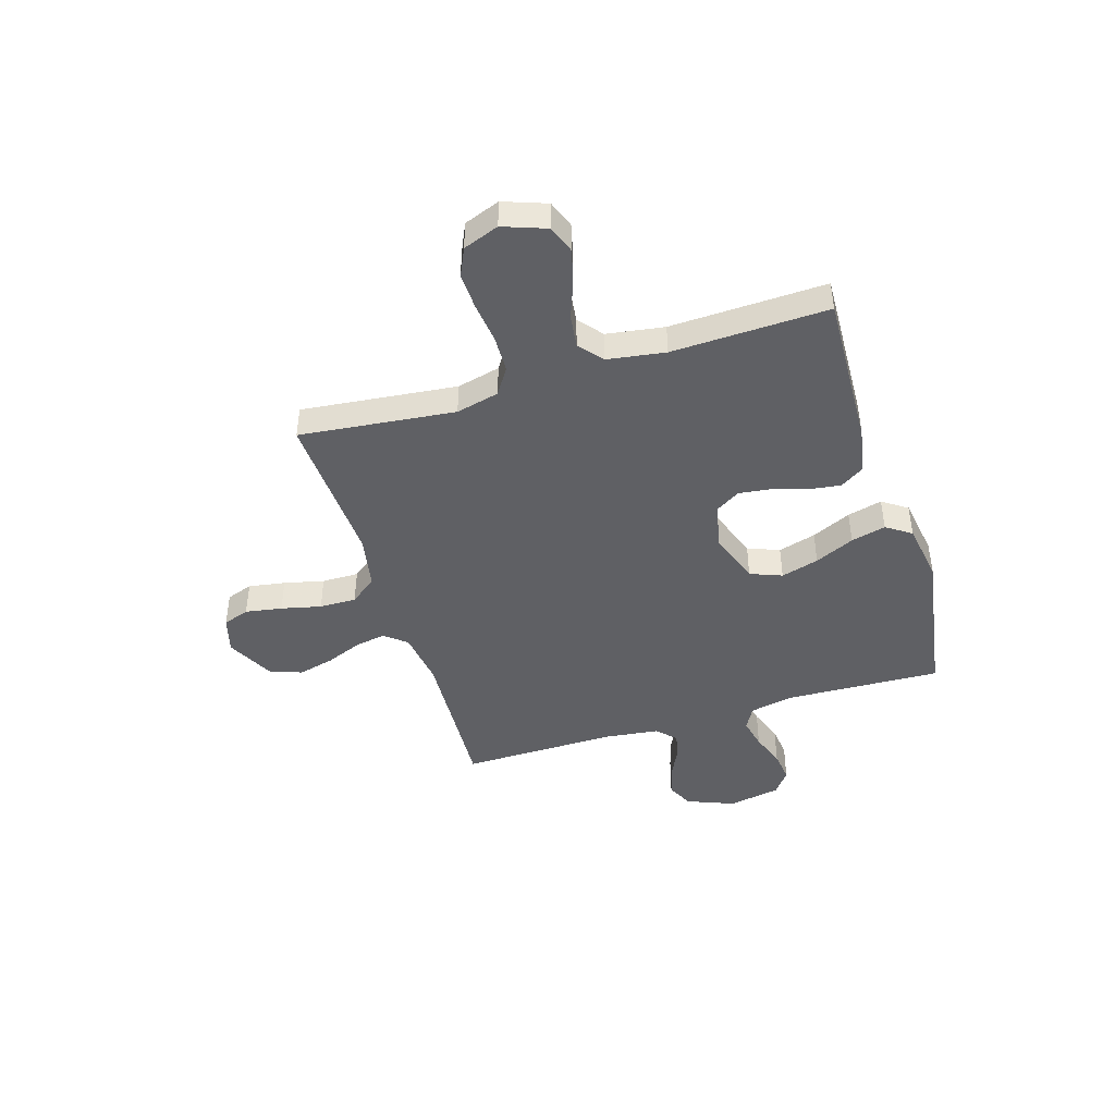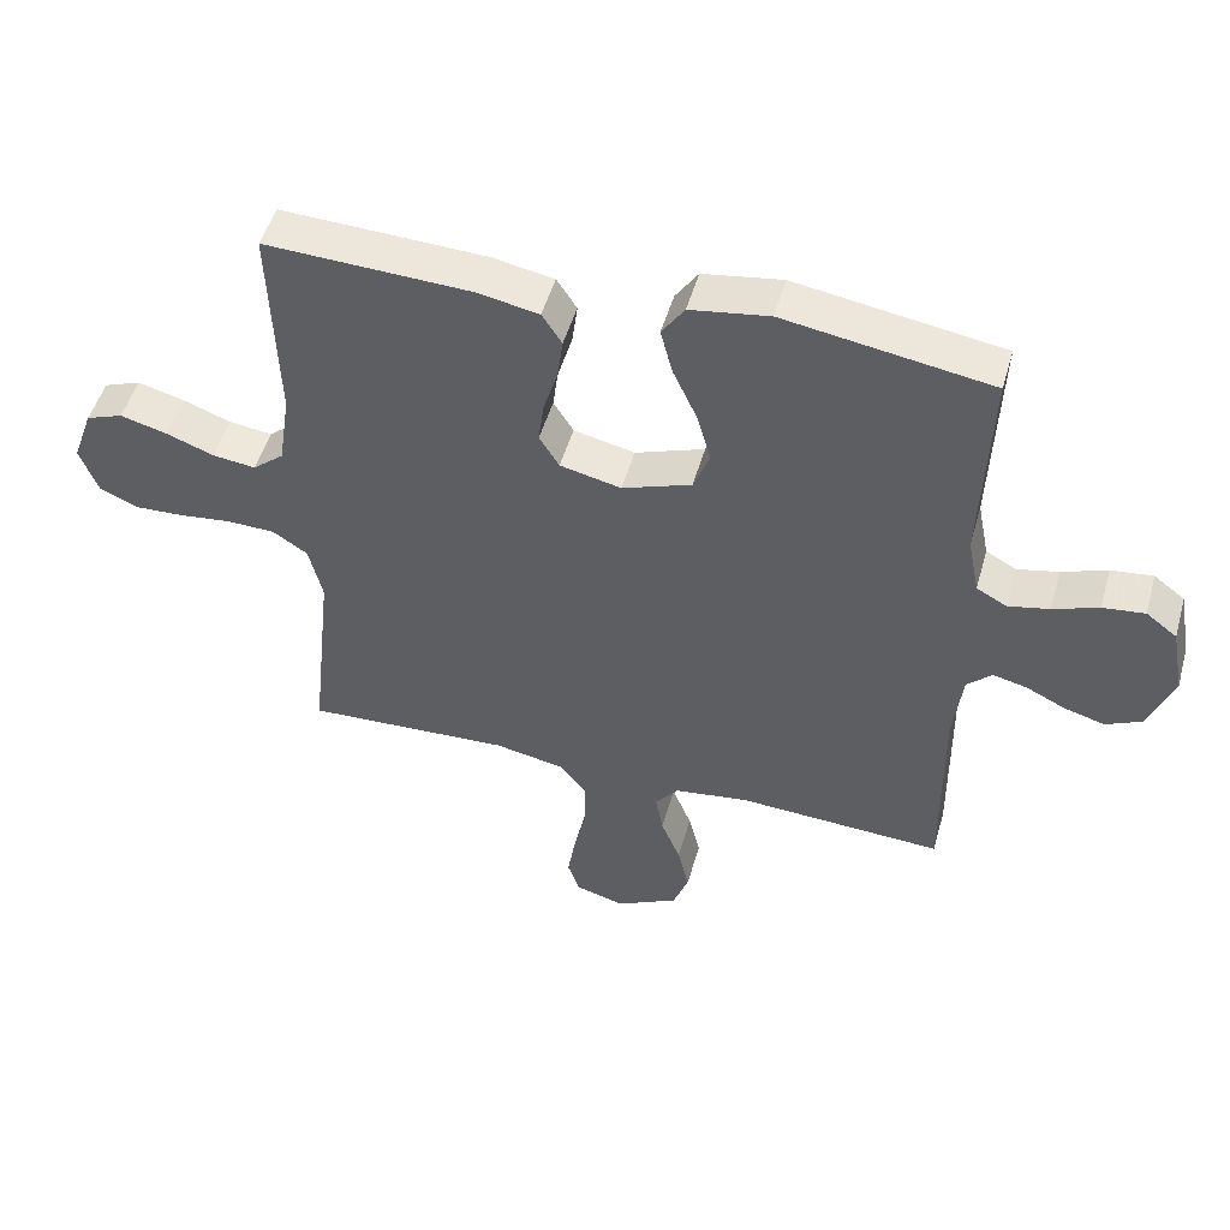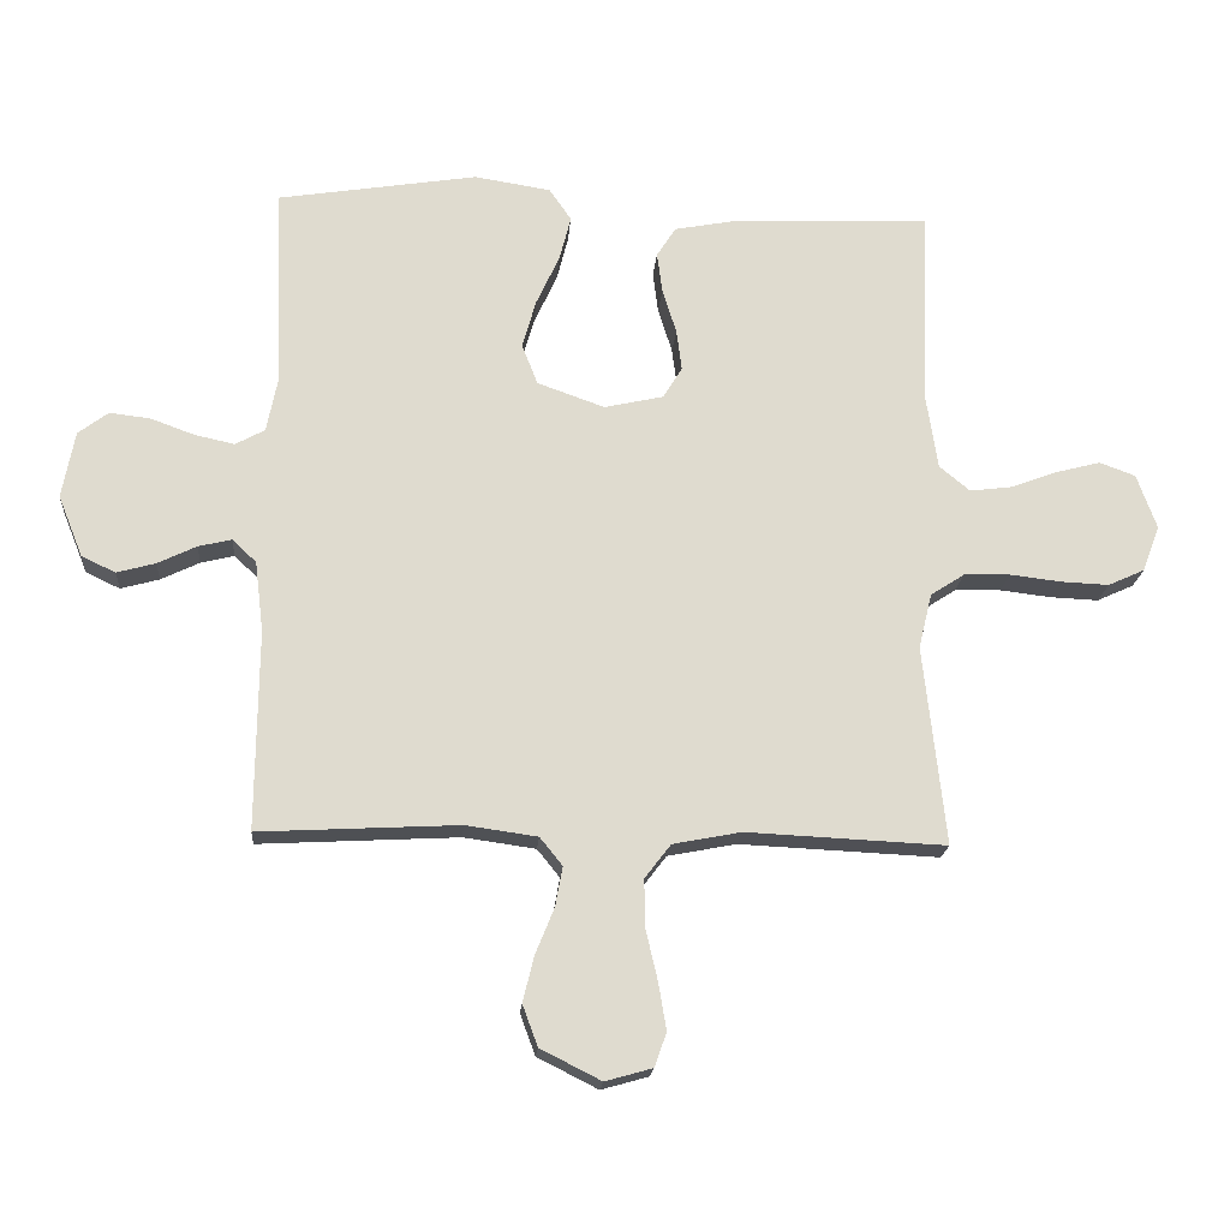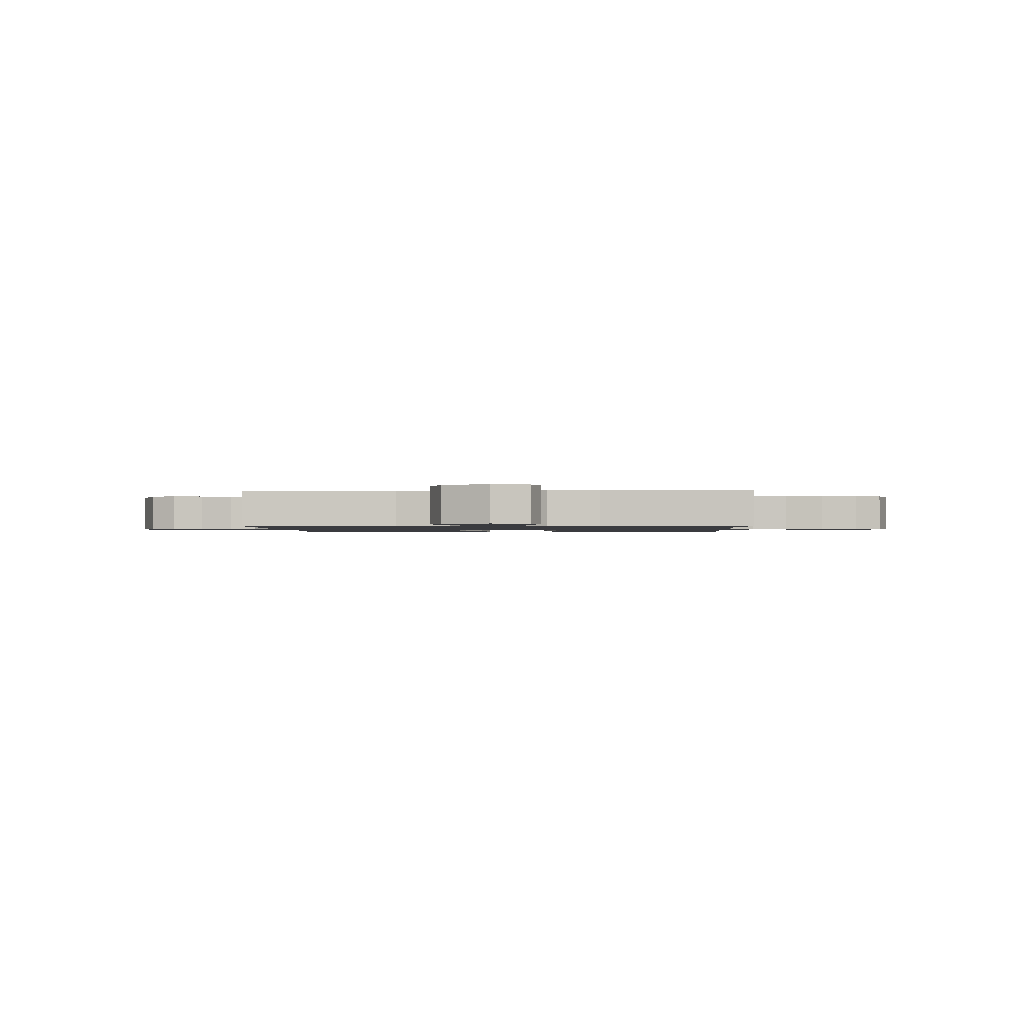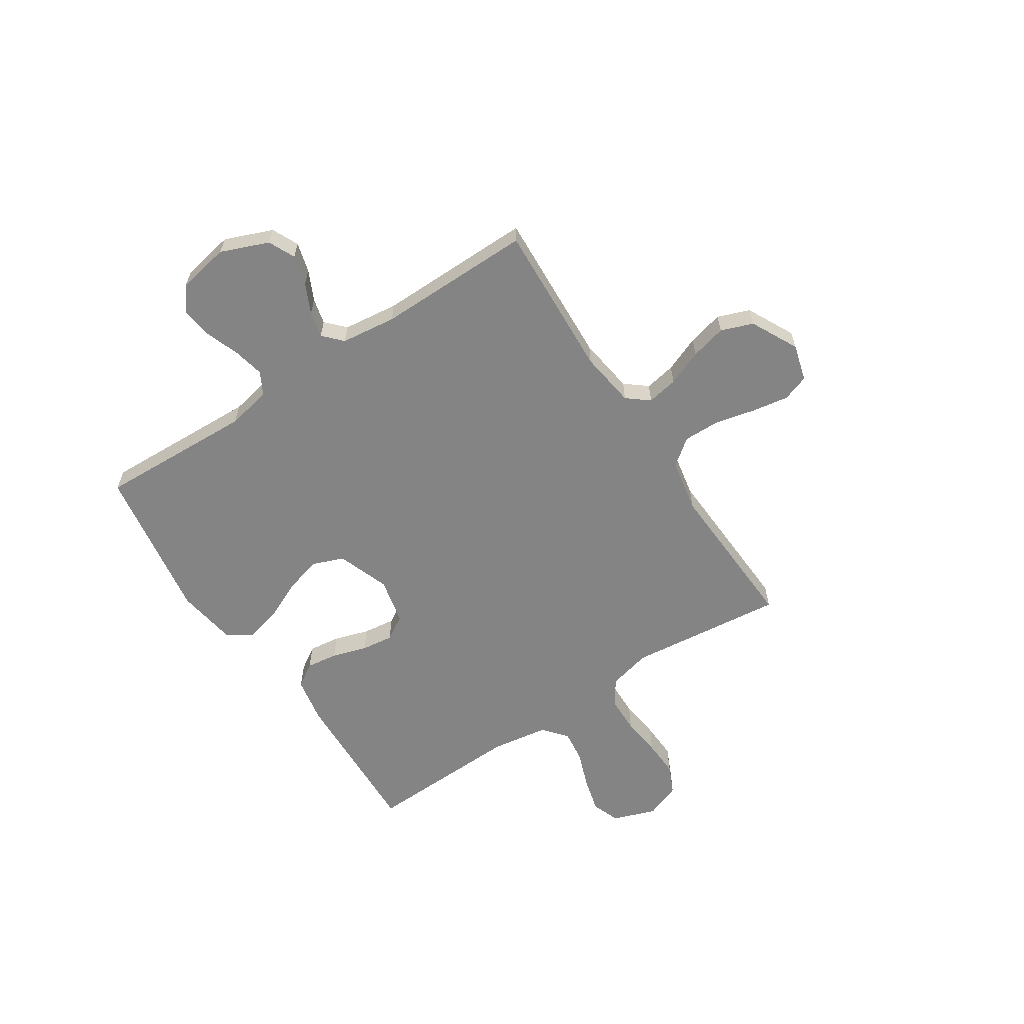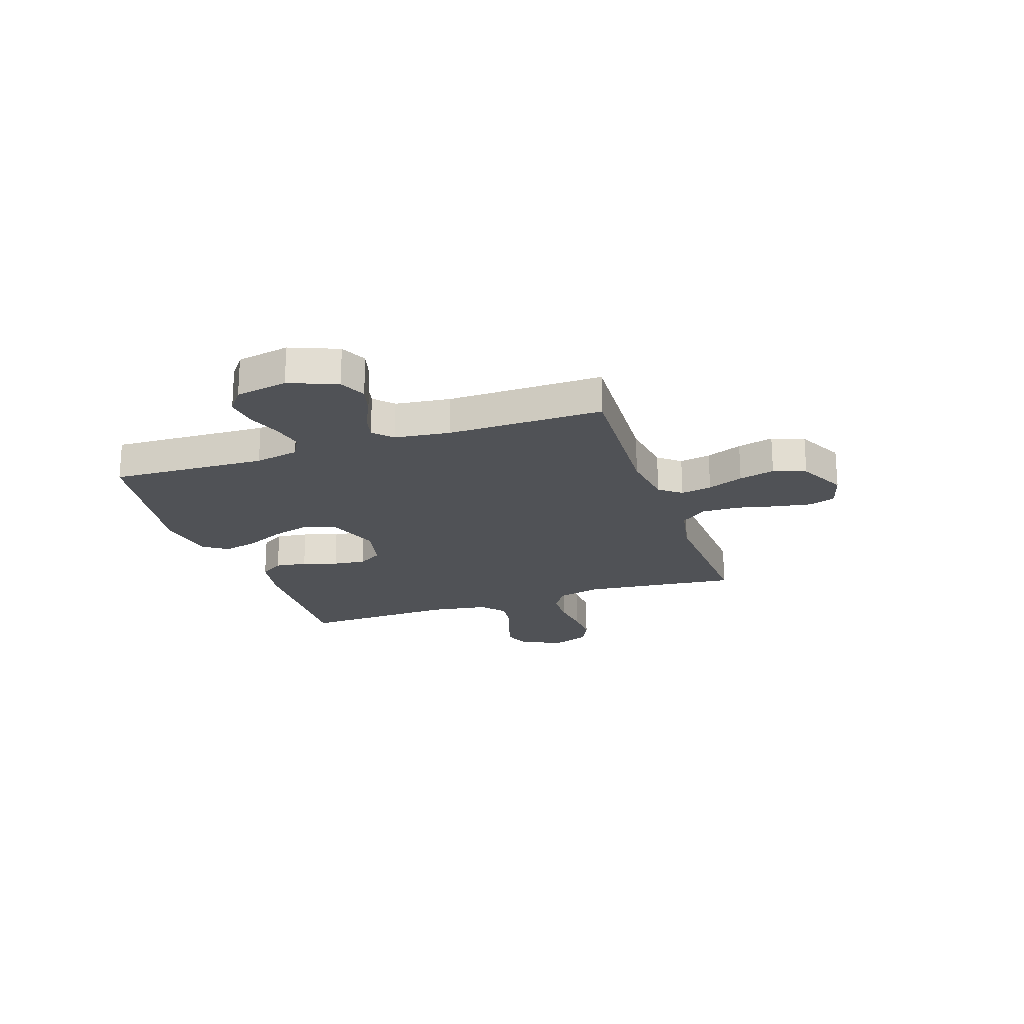
<metadata>
{"format":"obj","ext":"obj","renderer":"f3d","projection":"perspective","resolution":1024,"background":"white","views":[{"elev":-44.3,"azim":-72.8,"up":"+Y"},{"elev":49.8,"azim":15.7,"up":"+Z"},{"elev":-19.0,"azim":175.5,"up":"+Z"},{"elev":-1.2,"azim":-178.4,"up":"+Y"},{"elev":-61.4,"azim":123.3,"up":"+Y"},{"elev":-21.1,"azim":108.7,"up":"+Y"}]}
</metadata>
<code>
v 0.5 0.07 -0.5
v 0.2 0.07 -0.484
v 0.092 0.07 -0.499
v 0.058 0.07 -0.541
v 0.069 0.07 -0.601
v 0.097 0.07 -0.67
v 0.114 0.07 -0.739
v 0.091 0.07 -0.801
v 0 0.07 -0.847
v -0.071 0.07 -0.827
v -0.089 0.07 -0.776
v -0.077 0.07 -0.705
v -0.059 0.07 -0.628
v -0.058 0.07 -0.557
v -0.097 0.07 -0.506
v -0.2 0.07 -0.486
v -0.5 0.07 -0.5
v -0.467 0.07 -0.2
v -0.487 0.07 -0.117
v -0.538 0.07 -0.084
v -0.608 0.07 -0.082
v -0.685 0.07 -0.091
v -0.757 0.07 -0.094
v -0.812 0.07 -0.069
v -0.838 0.07 0
v -0.808 0.07 0.083
v -0.754 0.07 0.103
v -0.686 0.07 0.085
v -0.616 0.07 0.059
v -0.553 0.07 0.051
v -0.507 0.07 0.089
v -0.49 0.07 0.2
v -0.5 0.07 0.5
v -0.2 0.07 0.488
v -0.11 0.07 0.471
v -0.081 0.07 0.426
v -0.089 0.07 0.365
v -0.11 0.07 0.298
v -0.118 0.07 0.236
v -0.089 0.07 0.189
v 0 0.07 0.169
v 0.101 0.07 0.205
v 0.125 0.07 0.266
v 0.104 0.07 0.339
v 0.069 0.07 0.415
v 0.052 0.07 0.482
v 0.085 0.07 0.53
v 0.2 0.07 0.548
v 0.5 0.07 0.5
v 0.488 0.07 0.2
v 0.505 0.07 0.115
v 0.549 0.07 0.091
v 0.609 0.07 0.104
v 0.675 0.07 0.128
v 0.736 0.07 0.135
v 0.781 0.07 0.101
v 0.8 0.07 0
v 0.763 0.07 -0.092
v 0.712 0.07 -0.116
v 0.654 0.07 -0.1
v 0.596 0.07 -0.072
v 0.546 0.07 -0.06
v 0.51 0.07 -0.094
v 0.497 0.07 -0.2
v 0.5 0 -0.5
v 0.2 0 -0.484
v 0.092 0 -0.499
v 0.058 0 -0.541
v 0.069 0 -0.601
v 0.097 0 -0.67
v 0.114 0 -0.739
v 0.091 0 -0.801
v 0 0 -0.847
v -0.071 0 -0.827
v -0.089 0 -0.776
v -0.077 0 -0.705
v -0.059 0 -0.628
v -0.058 0 -0.557
v -0.097 0 -0.506
v -0.2 0 -0.486
v -0.5 0 -0.5
v -0.467 0 -0.2
v -0.487 0 -0.117
v -0.538 0 -0.084
v -0.608 0 -0.082
v -0.685 0 -0.091
v -0.757 0 -0.094
v -0.812 0 -0.069
v -0.838 0 0
v -0.808 0 0.083
v -0.754 0 0.103
v -0.686 0 0.085
v -0.616 0 0.059
v -0.553 0 0.051
v -0.507 0 0.089
v -0.49 0 0.2
v -0.5 0 0.5
v -0.2 0 0.488
v -0.11 0 0.471
v -0.081 0 0.426
v -0.089 0 0.365
v -0.11 0 0.298
v -0.118 0 0.236
v -0.089 0 0.189
v 0 0 0.169
v 0.101 0 0.205
v 0.125 0 0.266
v 0.104 0 0.339
v 0.069 0 0.415
v 0.052 0 0.482
v 0.085 0 0.53
v 0.2 0 0.548
v 0.5 0 0.5
v 0.488 0 0.2
v 0.505 0 0.115
v 0.549 0 0.091
v 0.609 0 0.104
v 0.675 0 0.128
v 0.736 0 0.135
v 0.781 0 0.101
v 0.8 0 0
v 0.763 0 -0.092
v 0.712 0 -0.116
v 0.654 0 -0.1
v 0.596 0 -0.072
v 0.546 0 -0.06
v 0.51 0 -0.094
v 0.497 0 -0.2
f 59 60 61
f 58 59 61
f 57 58 61
f 56 57 61
f 55 56 61
f 54 55 61
f 53 54 61
f 52 53 61 62
f 51 52 62 63
f 48 49 50
f 47 48 50
f 46 47 50
f 45 46 50
f 44 45 50
f 51 63 64
f 50 51 64
f 44 50 64
f 43 44 64
f 36 37 38
f 35 36 38
f 34 35 38
f 33 34 38
f 32 33 38
f 31 32 38 39
f 30 31 39 40
f 27 28 29
f 26 27 29
f 25 26 29
f 24 25 29
f 23 24 29
f 22 23 29
f 21 22 29
f 20 21 29 30
f 30 40 41
f 20 30 41
f 19 20 41
f 16 17 18
f 19 41 42
f 18 19 42
f 16 18 42
f 15 16 42
f 11 12 13
f 10 11 13
f 9 10 13
f 8 9 13
f 7 8 13
f 6 7 13
f 5 6 13
f 4 5 13 14
f 64 1 2
f 43 64 2
f 42 43 2
f 14 15 42
f 4 14 42
f 3 4 42
f 2 3 42
f 125 124 123
f 125 123 122
f 125 122 121
f 125 121 120
f 125 120 119
f 125 119 118
f 125 118 117
f 126 125 117 116
f 127 126 116 115
f 114 113 112
f 114 112 111
f 114 111 110
f 114 110 109
f 114 109 108
f 128 127 115
f 128 115 114
f 128 114 108
f 128 108 107
f 102 101 100
f 102 100 99
f 102 99 98
f 102 98 97
f 102 97 96
f 103 102 96 95
f 104 103 95 94
f 93 92 91
f 93 91 90
f 93 90 89
f 93 89 88
f 93 88 87
f 93 87 86
f 93 86 85
f 94 93 85 84
f 105 104 94
f 105 94 84
f 105 84 83
f 82 81 80
f 106 105 83
f 106 83 82
f 106 82 80
f 106 80 79
f 77 76 75
f 77 75 74
f 77 74 73
f 77 73 72
f 77 72 71
f 77 71 70
f 77 70 69
f 78 77 69 68
f 66 65 128
f 66 128 107
f 66 107 106
f 106 79 78
f 106 78 68
f 106 68 67
f 106 67 66
f 1 65 66 2
f 2 66 67 3
f 3 67 68 4
f 4 68 69 5
f 5 69 70 6
f 6 70 71 7
f 7 71 72 8
f 8 72 73 9
f 9 73 74 10
f 10 74 75 11
f 11 75 76 12
f 12 76 77 13
f 13 77 78 14
f 14 78 79 15
f 15 79 80 16
f 16 80 81 17
f 17 81 82 18
f 18 82 83 19
f 19 83 84 20
f 20 84 85 21
f 21 85 86 22
f 22 86 87 23
f 23 87 88 24
f 24 88 89 25
f 25 89 90 26
f 26 90 91 27
f 27 91 92 28
f 28 92 93 29
f 29 93 94 30
f 30 94 95 31
f 31 95 96 32
f 32 96 97 33
f 33 97 98 34
f 34 98 99 35
f 35 99 100 36
f 36 100 101 37
f 37 101 102 38
f 38 102 103 39
f 39 103 104 40
f 40 104 105 41
f 41 105 106 42
f 42 106 107 43
f 43 107 108 44
f 44 108 109 45
f 45 109 110 46
f 46 110 111 47
f 47 111 112 48
f 48 112 113 49
f 49 113 114 50
f 50 114 115 51
f 51 115 116 52
f 52 116 117 53
f 53 117 118 54
f 54 118 119 55
f 55 119 120 56
f 56 120 121 57
f 57 121 122 58
f 58 122 123 59
f 59 123 124 60
f 60 124 125 61
f 61 125 126 62
f 62 126 127 63
f 63 127 128 64
f 64 128 65 1

</code>
